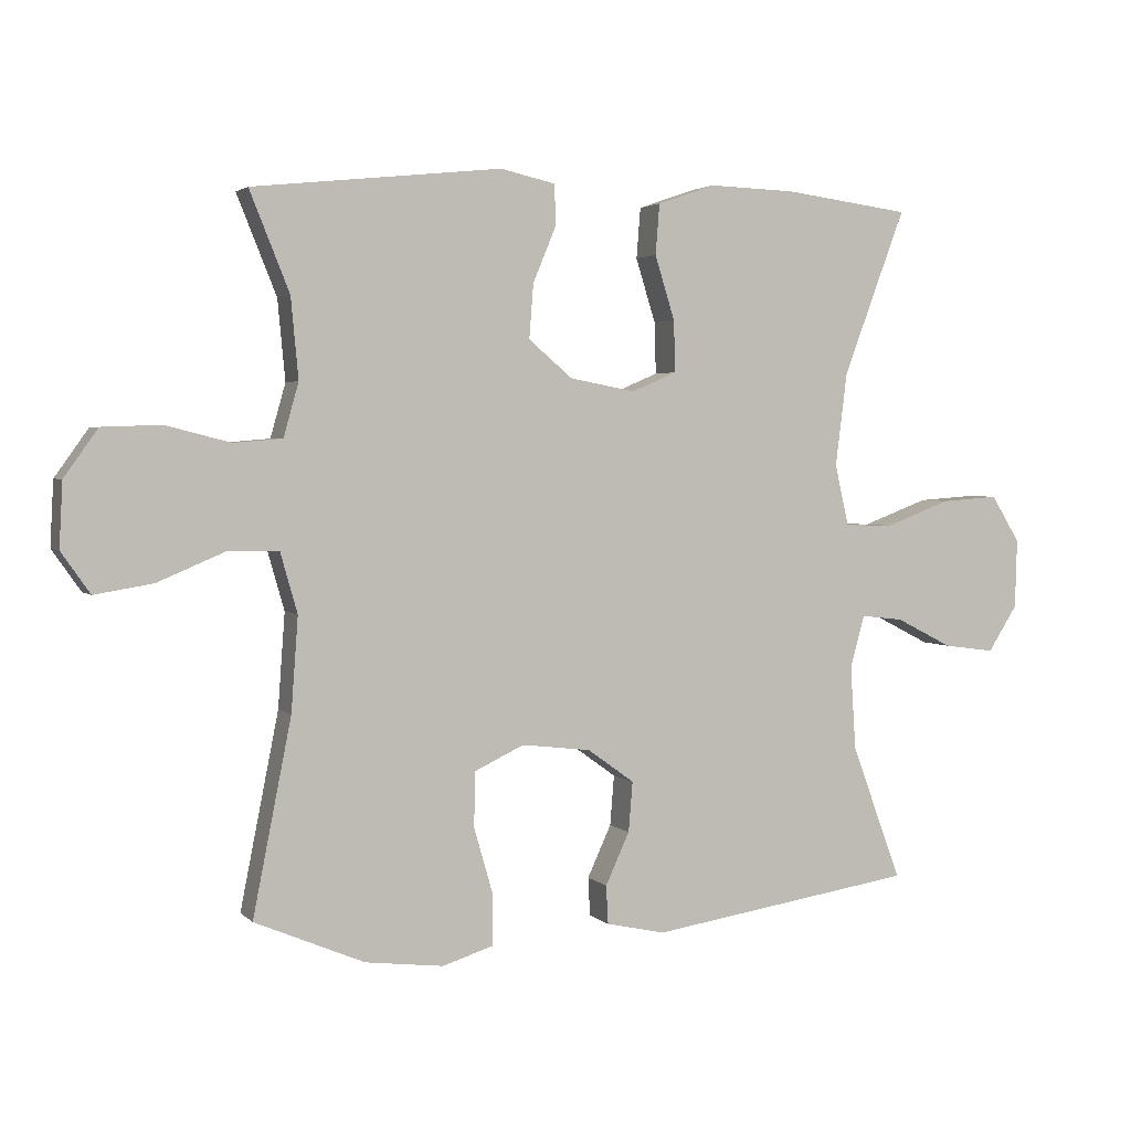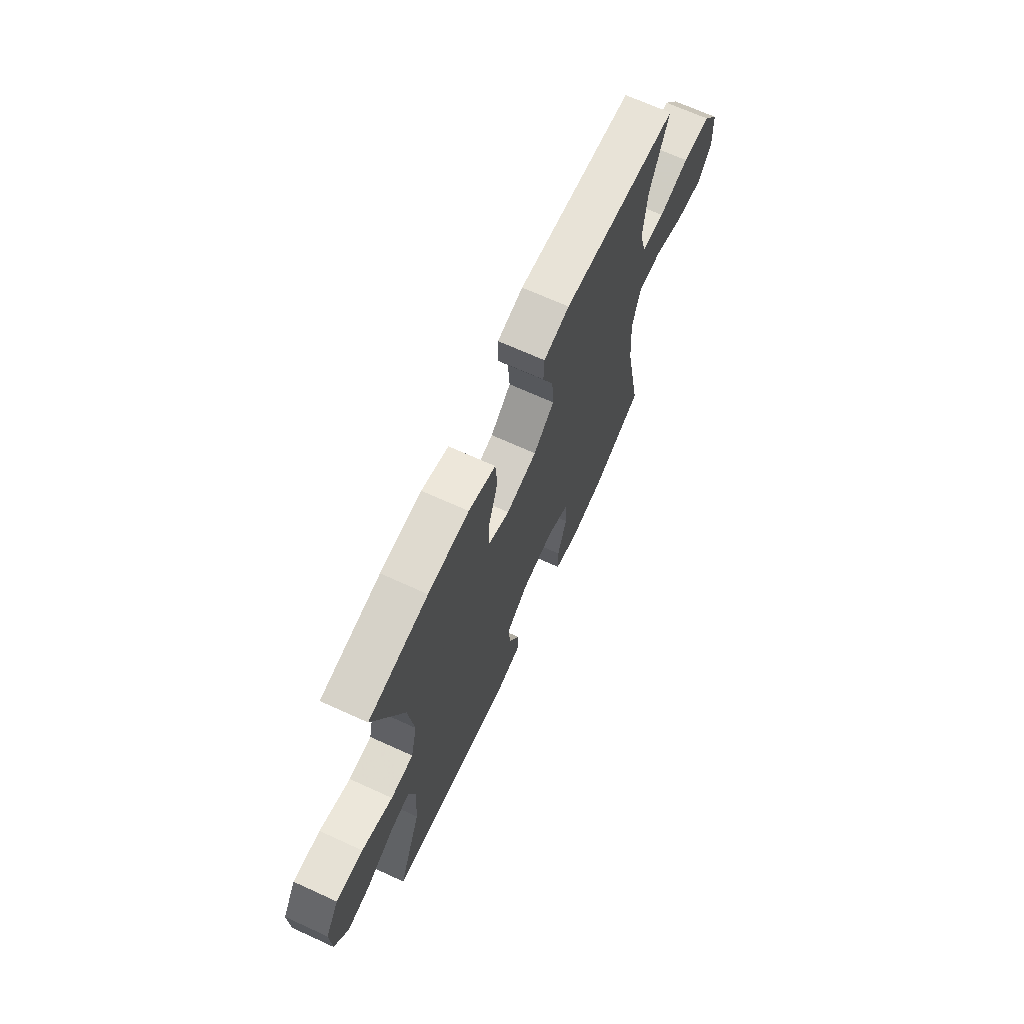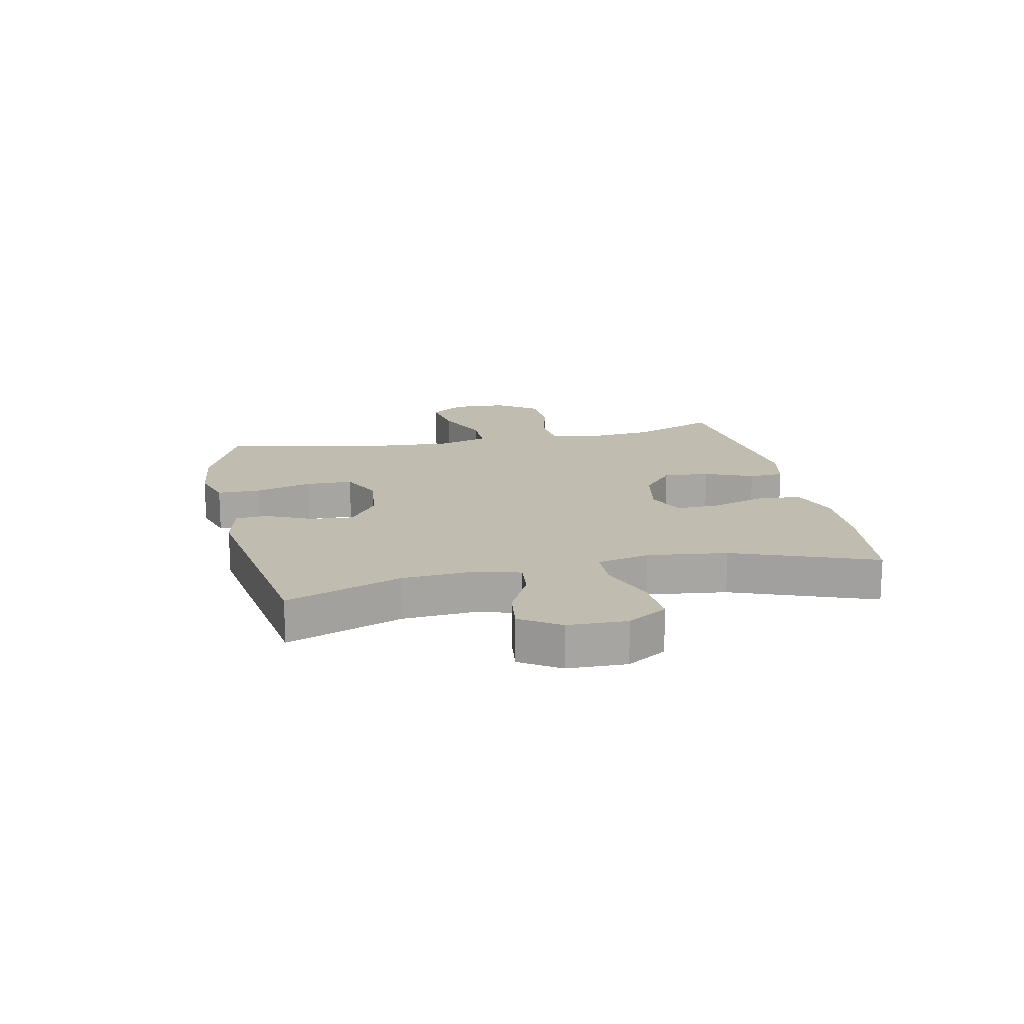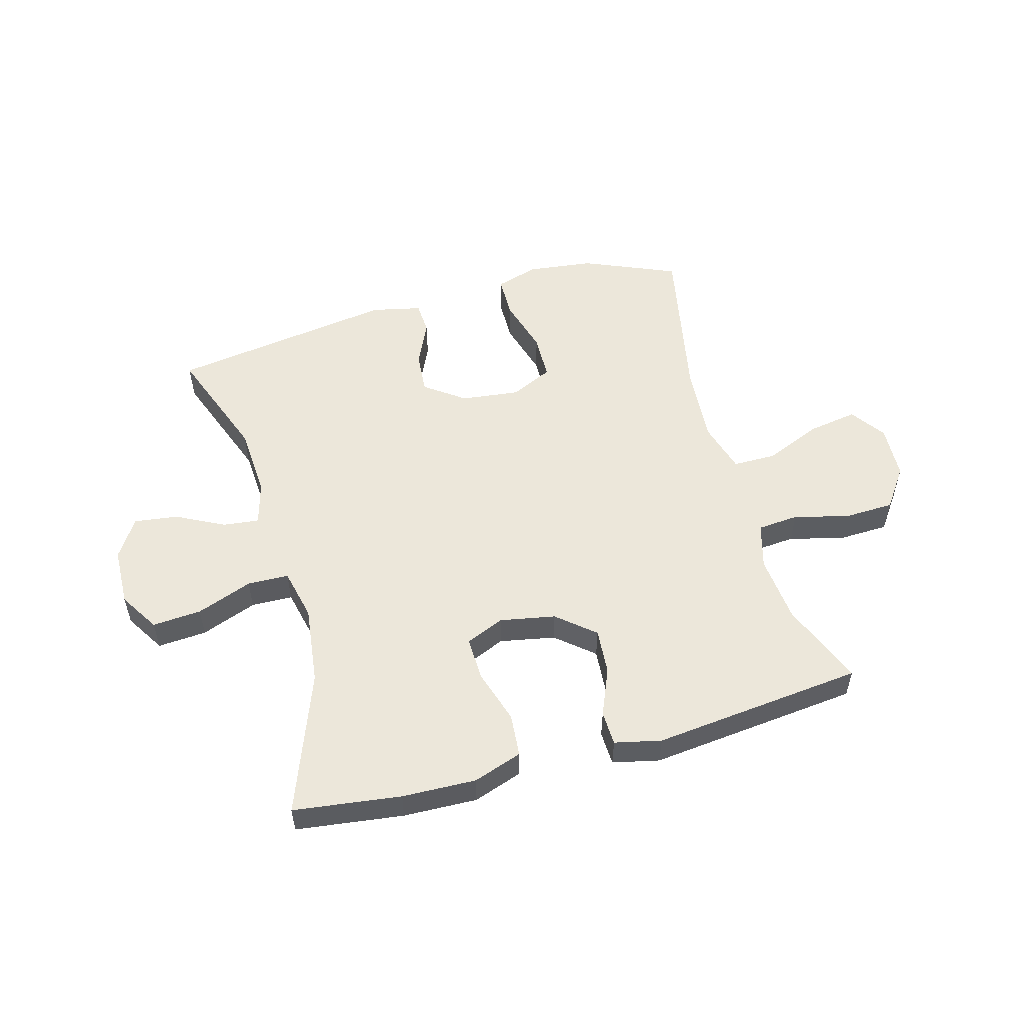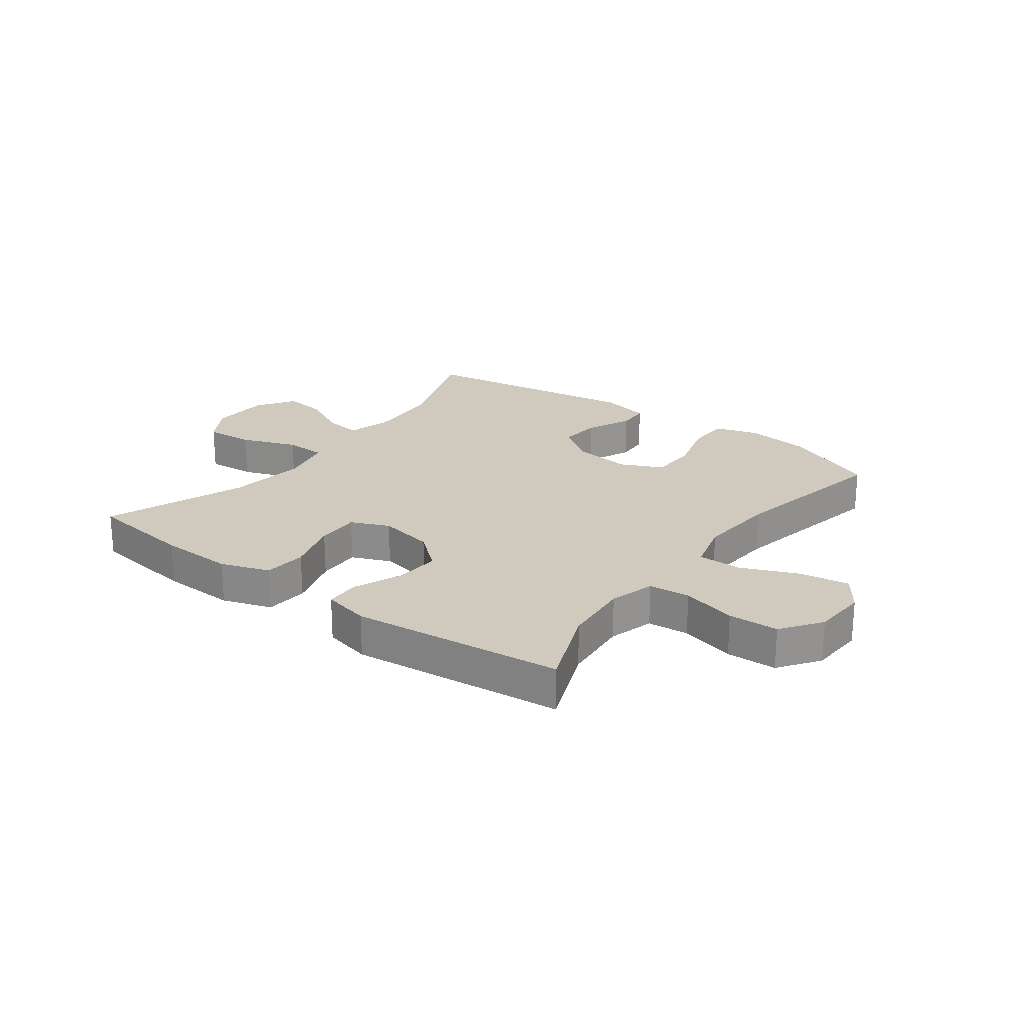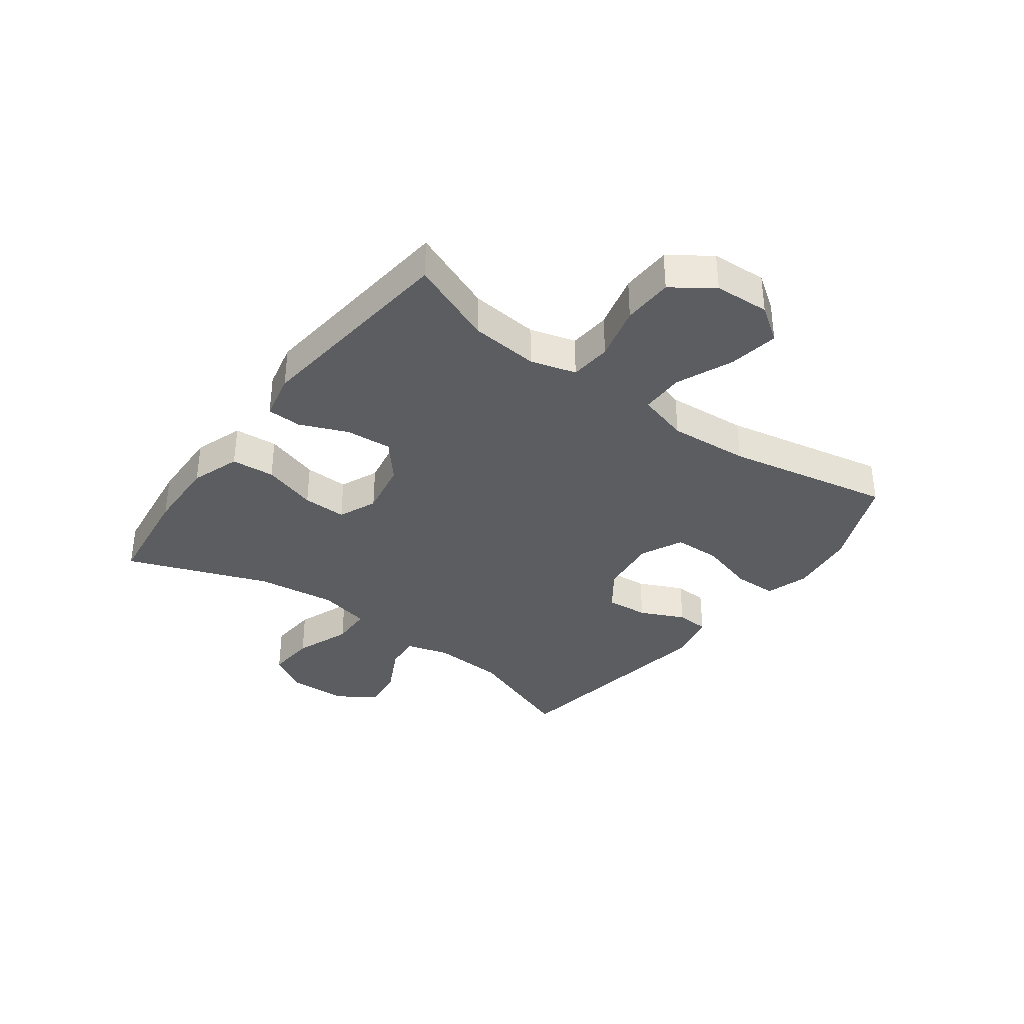
<metadata>
{"format":"obj","ext":"obj","renderer":"f3d","projection":"perspective","resolution":1024,"background":"white","views":[{"elev":2.8,"azim":158.6,"up":"+Z"},{"elev":68.9,"azim":-65.5,"up":"+Z"},{"elev":16.3,"azim":-102.1,"up":"+Y"},{"elev":53.7,"azim":-15.5,"up":"+Y"},{"elev":23.0,"azim":36.7,"up":"+Y"},{"elev":-35.6,"azim":53.5,"up":"+Y"}]}
</metadata>
<code>
v 0.5 0.07 0.5
v 0.442 0.07 0.356
v 0.431 0.07 0.239
v 0.453 0.07 0.161
v 0.524 0.07 0.155
v 0.618 0.07 0.179
v 0.704 0.07 0.176
v 0.753 0.07 0.107
v 0.758 0.07 0.013
v 0.716 0.07 -0.047
v 0.631 0.07 -0.033
v 0.534 0.07 0.008
v 0.459 0.07 0.008
v 0.434 0.07 -0.08
v 0.444 0.07 -0.217
v 0.5 0.07 -0.5
v 0.34 0.07 -0.568
v 0.226 0.07 -0.582
v 0.152 0.07 -0.559
v 0.151 0.07 -0.485
v 0.179 0.07 -0.388
v 0.177 0.07 -0.308
v 0.105 0.07 -0.274
v 0.004 0.07 -0.286
v -0.064 0.07 -0.335
v -0.058 0.07 -0.408
v -0.023 0.07 -0.484
v -0.026 0.07 -0.54
v -0.112 0.07 -0.559
v -0.5 0.07 -0.5
v -0.427 0.07 -0.303
v -0.419 0.07 -0.18
v -0.44 0.07 -0.104
v -0.502 0.07 -0.111
v -0.584 0.07 -0.153
v -0.659 0.07 -0.163
v -0.702 0.07 -0.096
v -0.705 0.07 0.005
v -0.663 0.07 0.073
v -0.579 0.07 0.067
v -0.483 0.07 0.031
v -0.412 0.07 0.033
v -0.392 0.07 0.122
v -0.409 0.07 0.258
v -0.5 0.07 0.5
v -0.316 0.07 0.524
v -0.189 0.07 0.528
v -0.105 0.07 0.499
v -0.099 0.07 0.425
v -0.128 0.07 0.332
v -0.13 0.07 0.257
v -0.064 0.07 0.229
v 0.031 0.07 0.247
v 0.095 0.07 0.301
v 0.089 0.07 0.38
v 0.055 0.07 0.462
v 0.057 0.07 0.521
v 0.137 0.07 0.539
v 0.5 0 0.5
v 0.442 0 0.356
v 0.431 0 0.239
v 0.453 0 0.161
v 0.524 0 0.155
v 0.618 0 0.179
v 0.704 0 0.176
v 0.753 0 0.107
v 0.758 0 0.013
v 0.716 0 -0.047
v 0.631 0 -0.033
v 0.534 0 0.008
v 0.459 0 0.008
v 0.434 0 -0.08
v 0.444 0 -0.217
v 0.5 0 -0.5
v 0.34 0 -0.568
v 0.226 0 -0.582
v 0.152 0 -0.559
v 0.151 0 -0.485
v 0.179 0 -0.388
v 0.177 0 -0.308
v 0.105 0 -0.274
v 0.004 0 -0.286
v -0.064 0 -0.335
v -0.058 0 -0.408
v -0.023 0 -0.484
v -0.026 0 -0.54
v -0.112 0 -0.559
v -0.5 0 -0.5
v -0.427 0 -0.303
v -0.419 0 -0.18
v -0.44 0 -0.104
v -0.502 0 -0.111
v -0.584 0 -0.153
v -0.659 0 -0.163
v -0.702 0 -0.096
v -0.705 0 0.005
v -0.663 0 0.073
v -0.579 0 0.067
v -0.483 0 0.031
v -0.412 0 0.033
v -0.392 0 0.122
v -0.409 0 0.258
v -0.5 0 0.5
v -0.316 0 0.524
v -0.189 0 0.528
v -0.105 0 0.499
v -0.099 0 0.425
v -0.128 0 0.332
v -0.13 0 0.257
v -0.064 0 0.229
v 0.031 0 0.247
v 0.095 0 0.301
v 0.089 0 0.38
v 0.055 0 0.462
v 0.057 0 0.521
v 0.137 0 0.539
f 55 56 57 58
f 54 55 58 1
f 53 54 1 2
f 47 48 49 50
f 47 50 51
f 44 45 46 47
f 43 44 47 51
f 42 43 51 52
f 38 39 40 41
f 38 41 42
f 37 38 42
f 34 35 36 37
f 33 34 37 42
f 32 33 42 52
f 28 29 30 31
f 26 27 28 31
f 25 26 31 32
f 24 25 32 52
f 18 19 20 21
f 18 21 22
f 15 16 17 18
f 14 15 18 22
f 13 14 22 23
f 9 10 11 12
f 9 12 13
f 8 9 13
f 5 6 7 8
f 4 5 8 13
f 3 4 13 23
f 53 2 3 23
f 23 24 52 53
f 116 115 114 113
f 59 116 113 112
f 60 59 112 111
f 108 107 106 105
f 109 108 105
f 105 104 103 102
f 109 105 102 101
f 110 109 101 100
f 99 98 97 96
f 100 99 96
f 100 96 95
f 95 94 93 92
f 100 95 92 91
f 110 100 91 90
f 89 88 87 86
f 89 86 85 84
f 90 89 84 83
f 110 90 83 82
f 79 78 77 76
f 80 79 76
f 76 75 74 73
f 80 76 73 72
f 81 80 72 71
f 70 69 68 67
f 71 70 67
f 71 67 66
f 66 65 64 63
f 71 66 63 62
f 81 71 62 61
f 81 61 60 111
f 111 110 82 81
f 1 59 60 2
f 2 60 61 3
f 3 61 62 4
f 4 62 63 5
f 5 63 64 6
f 6 64 65 7
f 7 65 66 8
f 8 66 67 9
f 9 67 68 10
f 10 68 69 11
f 11 69 70 12
f 12 70 71 13
f 13 71 72 14
f 14 72 73 15
f 15 73 74 16
f 16 74 75 17
f 17 75 76 18
f 18 76 77 19
f 19 77 78 20
f 20 78 79 21
f 21 79 80 22
f 22 80 81 23
f 23 81 82 24
f 24 82 83 25
f 25 83 84 26
f 26 84 85 27
f 27 85 86 28
f 28 86 87 29
f 29 87 88 30
f 30 88 89 31
f 31 89 90 32
f 32 90 91 33
f 33 91 92 34
f 34 92 93 35
f 35 93 94 36
f 36 94 95 37
f 37 95 96 38
f 38 96 97 39
f 39 97 98 40
f 40 98 99 41
f 41 99 100 42
f 42 100 101 43
f 43 101 102 44
f 44 102 103 45
f 45 103 104 46
f 46 104 105 47
f 47 105 106 48
f 48 106 107 49
f 49 107 108 50
f 50 108 109 51
f 51 109 110 52
f 52 110 111 53
f 53 111 112 54
f 54 112 113 55
f 55 113 114 56
f 56 114 115 57
f 57 115 116 58
f 58 116 59 1

</code>
